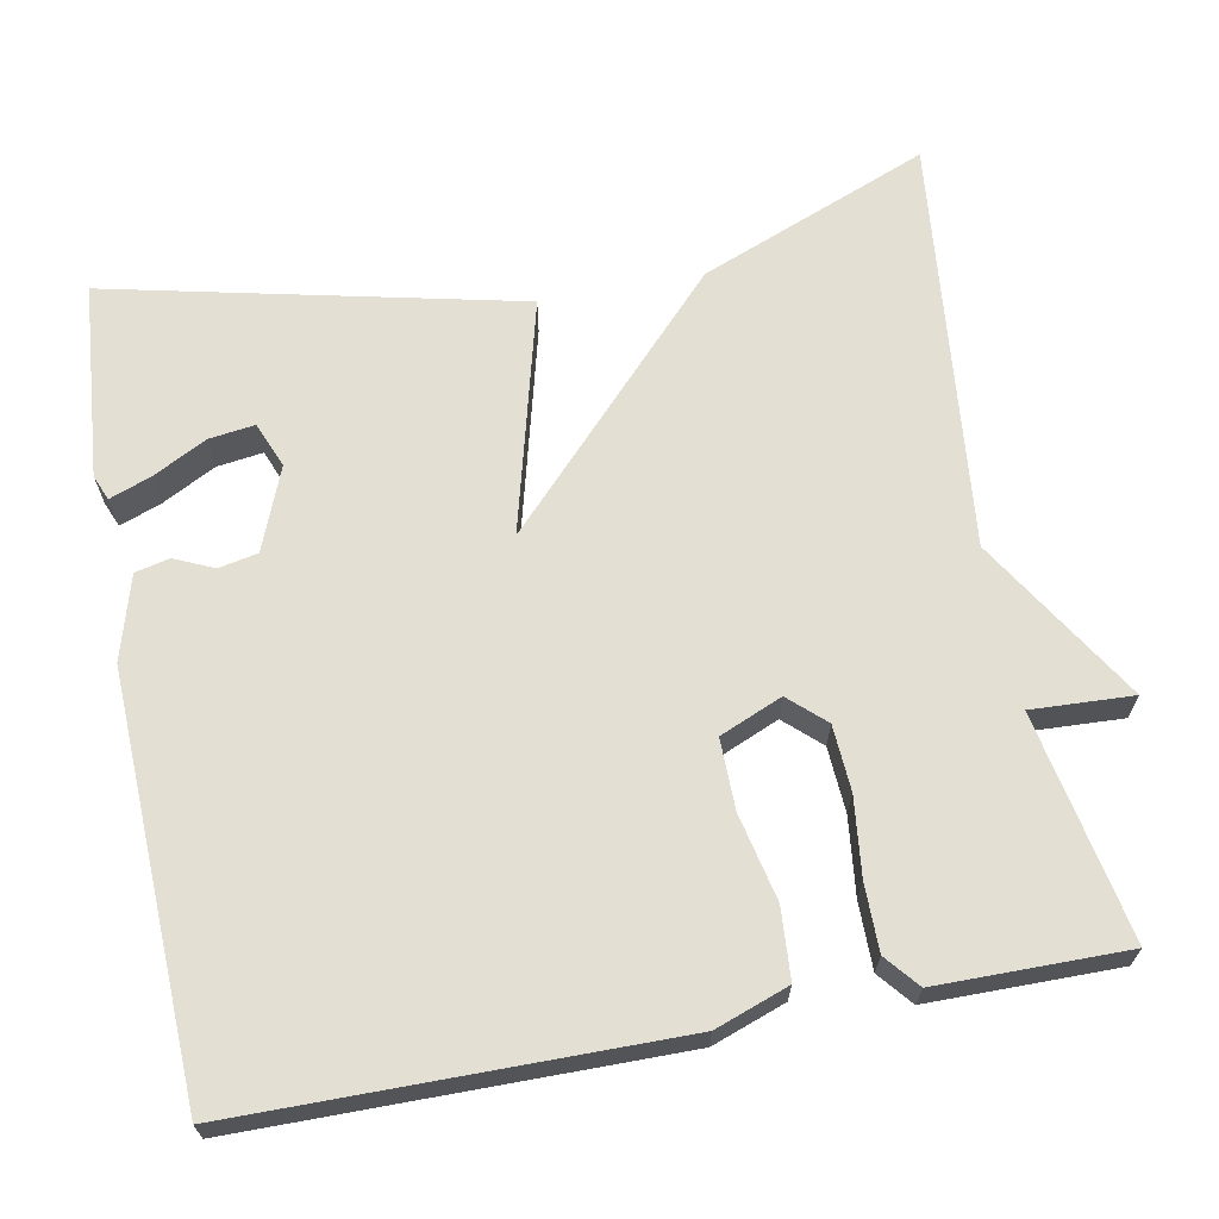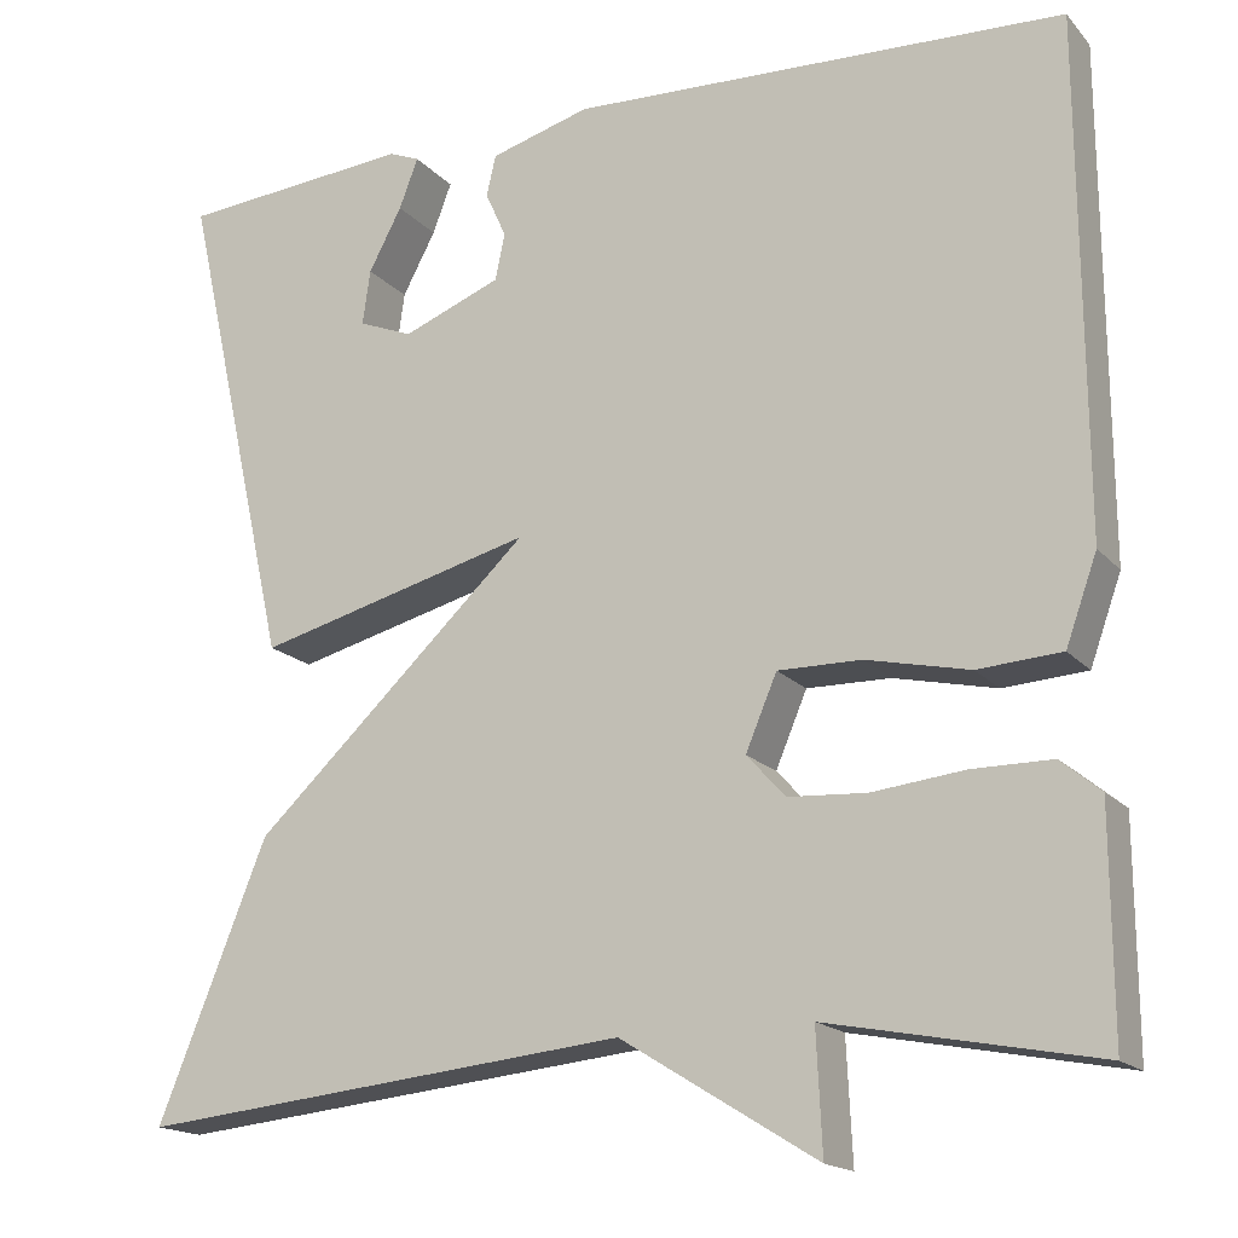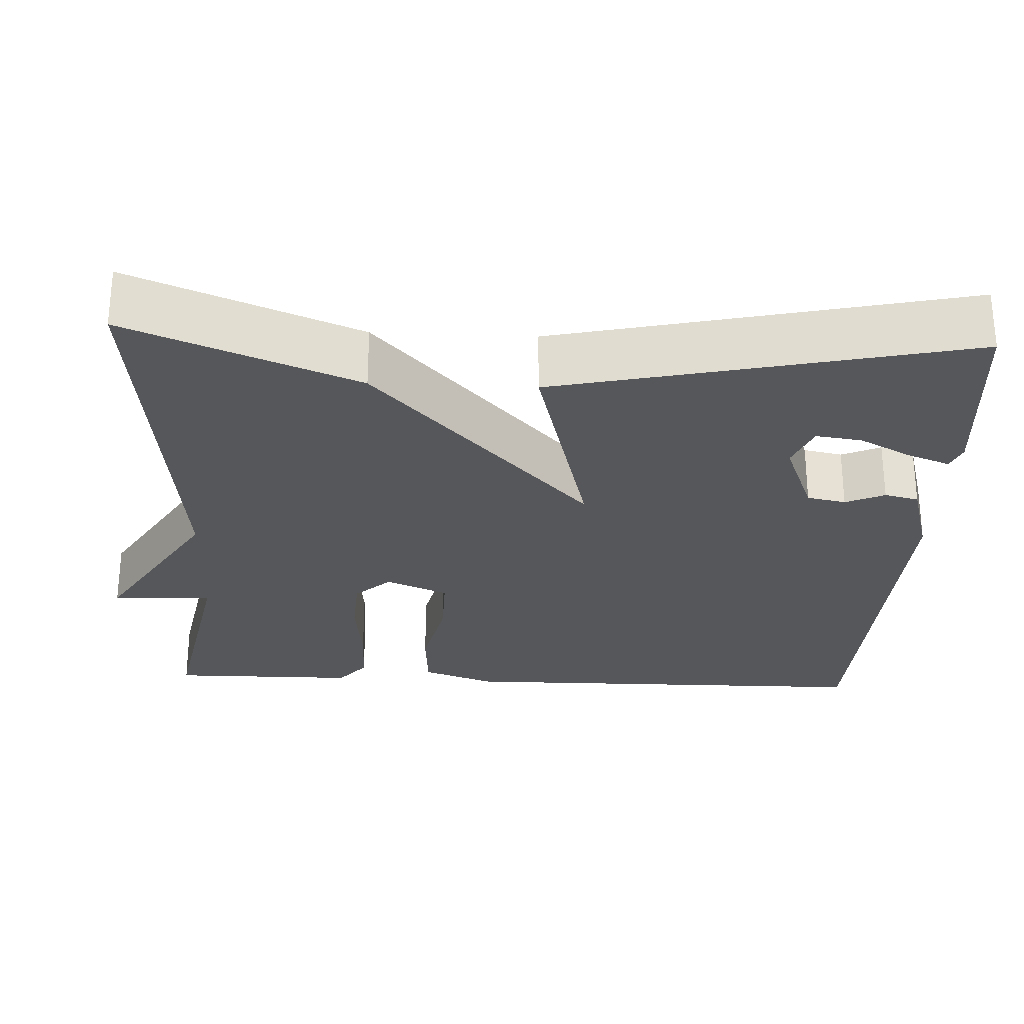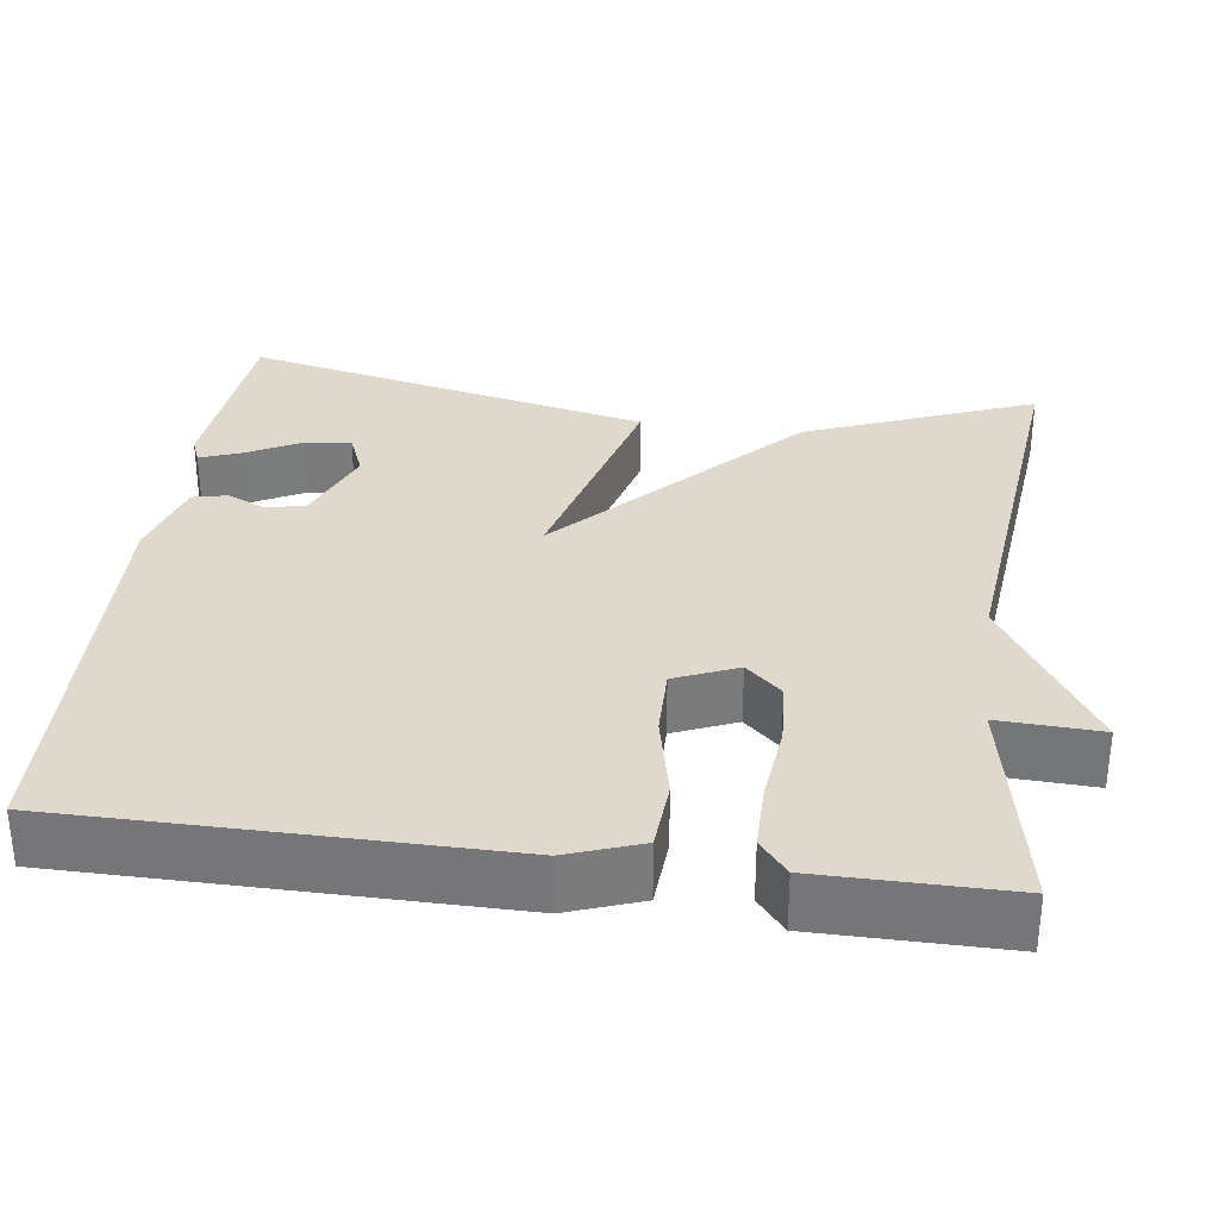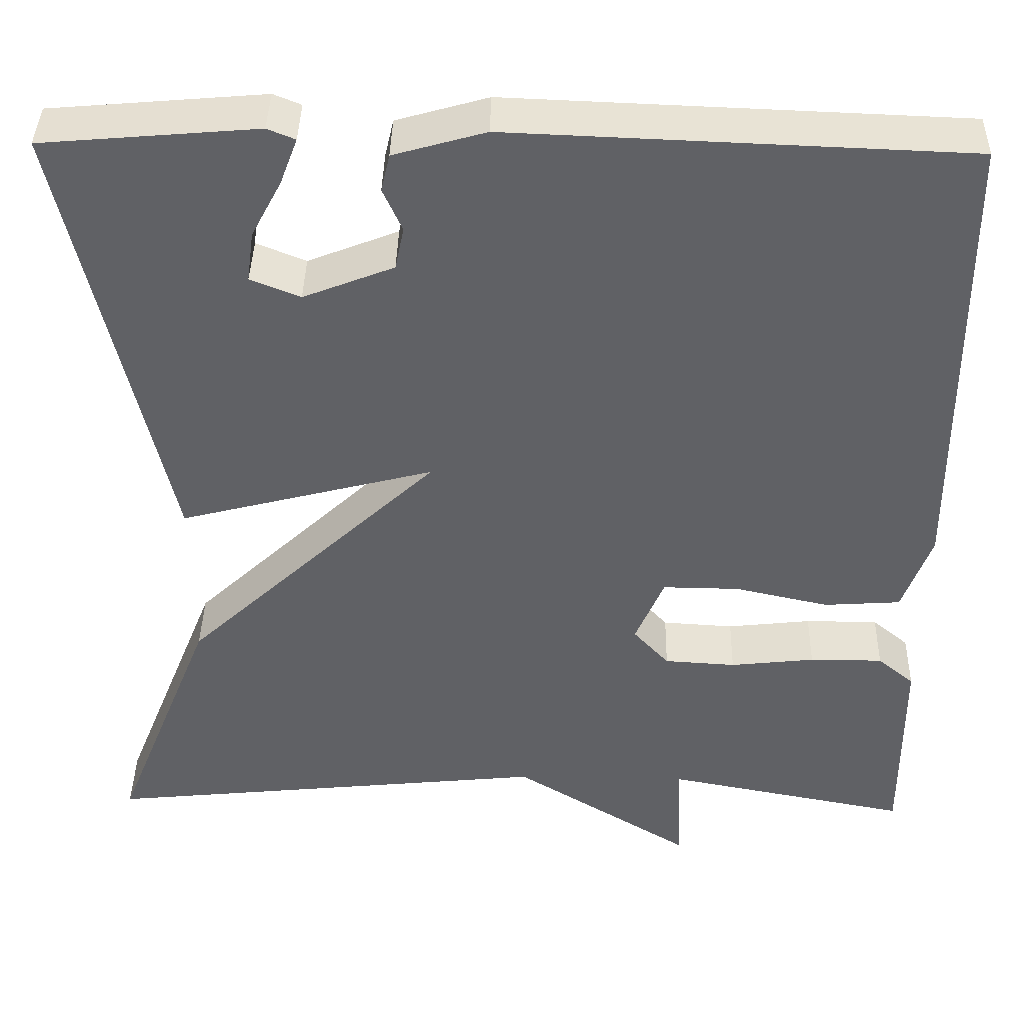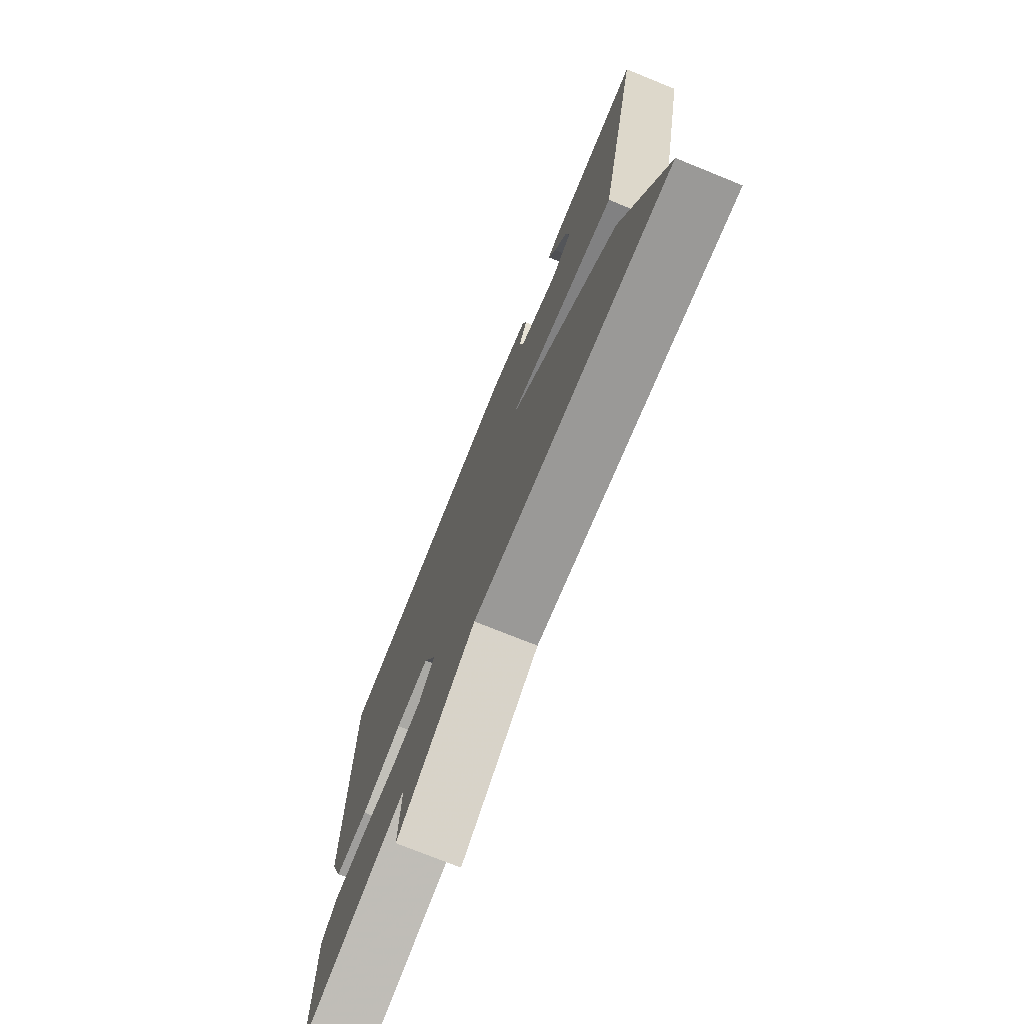
<metadata>
{"format":"obj","ext":"obj","renderer":"f3d","projection":"perspective","resolution":1024,"background":"white","views":[{"elev":66.5,"azim":79.3,"up":"+Y"},{"elev":-17.0,"azim":27.1,"up":"+Z"},{"elev":-27.3,"azim":-92.7,"up":"+Y"},{"elev":31.9,"azim":97.6,"up":"+Y"},{"elev":40.3,"azim":1.2,"up":"+Z"},{"elev":-74.8,"azim":-112.0,"up":"+Z"}]}
</metadata>
<code>
v -0.5 0.07 0.5
v -0.254 0.07 0.521
v -0.222 0.07 0.508
v -0.242 0.07 0.455
v -0.277 0.07 0.389
v -0.285 0.07 0.331
v -0.228 0.07 0.308
v -0.124 0.07 0.349
v -0.114 0.07 0.398
v -0.136 0.07 0.447
v -0.126 0.07 0.49
v -0.021 0.07 0.52
v 0.5 0.07 0.5
v 0.503 0.07 -0.039
v 0.47 0.07 -0.131
v 0.382 0.07 -0.137
v 0.274 0.07 -0.113
v 0.186 0.07 -0.112
v 0.153 0.07 -0.19
v 0.194 0.07 -0.235
v 0.276 0.07 -0.24
v 0.373 0.07 -0.229
v 0.457 0.07 -0.229
v 0.499 0.07 -0.264
v 0.5 0.07 -0.5
v 0.218 0.07 -0.446
v 0.224 0.07 -0.573
v 0.018 0.07 -0.446
v -0.5 0.07 -0.5
v -0.385 0.07 -0.213
v -0.092 0.07 0.063
v -0.385 0.07 -0.013
v -0.5 0 0.5
v -0.254 0 0.521
v -0.222 0 0.508
v -0.242 0 0.455
v -0.277 0 0.389
v -0.285 0 0.331
v -0.228 0 0.308
v -0.124 0 0.349
v -0.114 0 0.398
v -0.136 0 0.447
v -0.126 0 0.49
v -0.021 0 0.52
v 0.5 0 0.5
v 0.503 0 -0.039
v 0.47 0 -0.131
v 0.382 0 -0.137
v 0.274 0 -0.113
v 0.186 0 -0.112
v 0.153 0 -0.19
v 0.194 0 -0.235
v 0.276 0 -0.24
v 0.373 0 -0.229
v 0.457 0 -0.229
v 0.499 0 -0.264
v 0.5 0 -0.5
v 0.218 0 -0.446
v 0.224 0 -0.573
v 0.018 0 -0.446
v -0.5 0 -0.5
v -0.385 0 -0.213
v -0.092 0 0.063
v -0.385 0 -0.013
f 31 32 1
f 28 29 30 31
f 26 27 28 31
f 24 25 26
f 23 24 26
f 22 23 26
f 21 22 26
f 20 21 26
f 19 20 26 31
f 18 19 31 1
f 15 16 17
f 14 15 17
f 13 14 17
f 12 13 17
f 11 12 17
f 10 11 17
f 9 10 17
f 8 9 17 18
f 7 8 18
f 6 7 18
f 3 4 5
f 2 3 5
f 1 2 5
f 1 5 6
f 1 6 18
f 33 64 63
f 63 62 61 60
f 63 60 59 58
f 58 57 56
f 58 56 55
f 58 55 54
f 58 54 53
f 58 53 52
f 63 58 52 51
f 33 63 51 50
f 49 48 47
f 49 47 46
f 49 46 45
f 49 45 44
f 49 44 43
f 49 43 42
f 49 42 41
f 50 49 41 40
f 50 40 39
f 50 39 38
f 37 36 35
f 37 35 34
f 37 34 33
f 38 37 33
f 50 38 33
f 1 33 34 2
f 2 34 35 3
f 3 35 36 4
f 4 36 37 5
f 5 37 38 6
f 6 38 39 7
f 7 39 40 8
f 8 40 41 9
f 9 41 42 10
f 10 42 43 11
f 11 43 44 12
f 12 44 45 13
f 13 45 46 14
f 14 46 47 15
f 15 47 48 16
f 16 48 49 17
f 17 49 50 18
f 18 50 51 19
f 19 51 52 20
f 20 52 53 21
f 21 53 54 22
f 22 54 55 23
f 23 55 56 24
f 24 56 57 25
f 25 57 58 26
f 26 58 59 27
f 27 59 60 28
f 28 60 61 29
f 29 61 62 30
f 30 62 63 31
f 31 63 64 32
f 32 64 33 1

</code>
